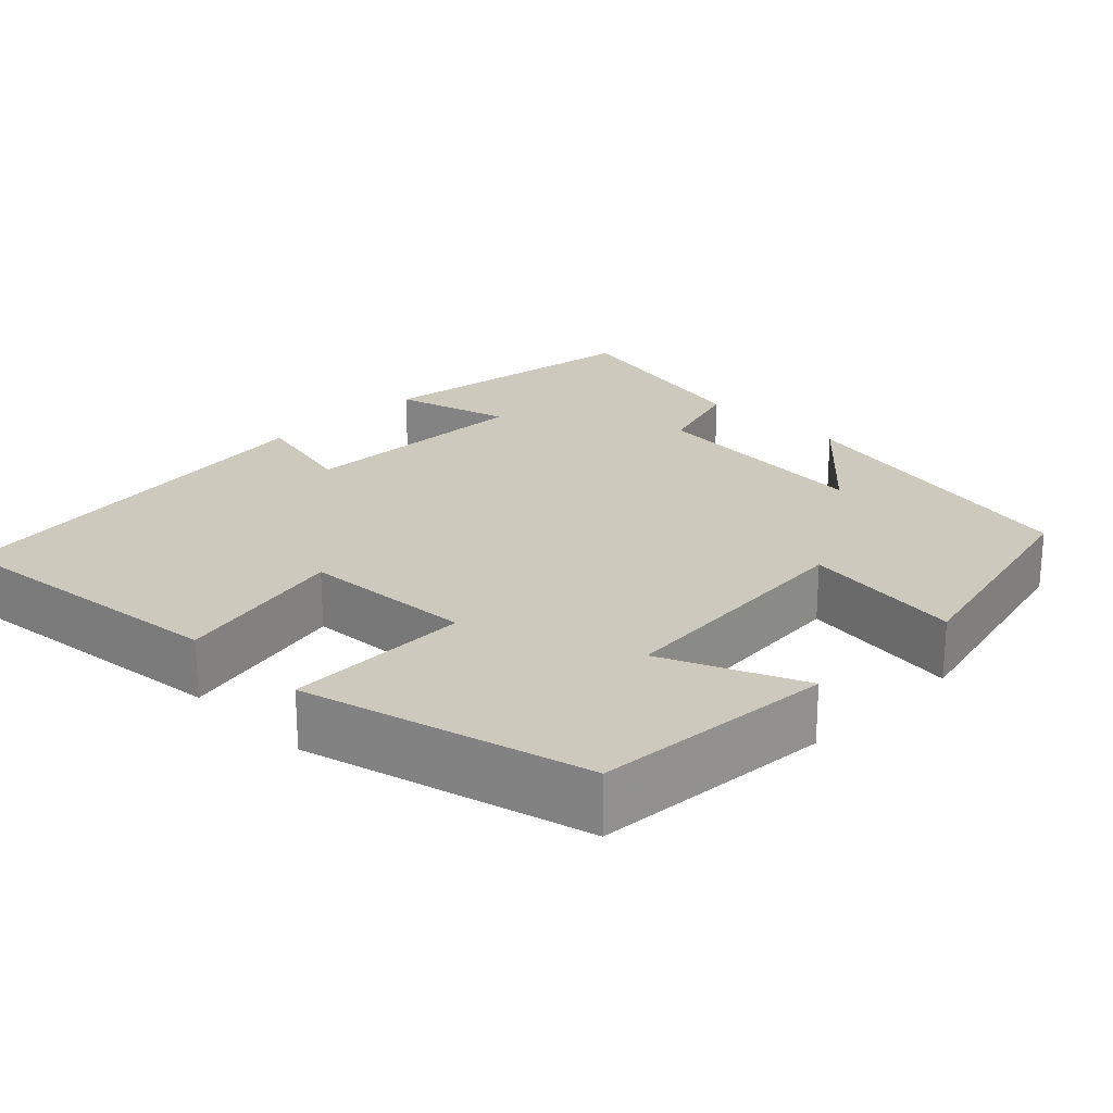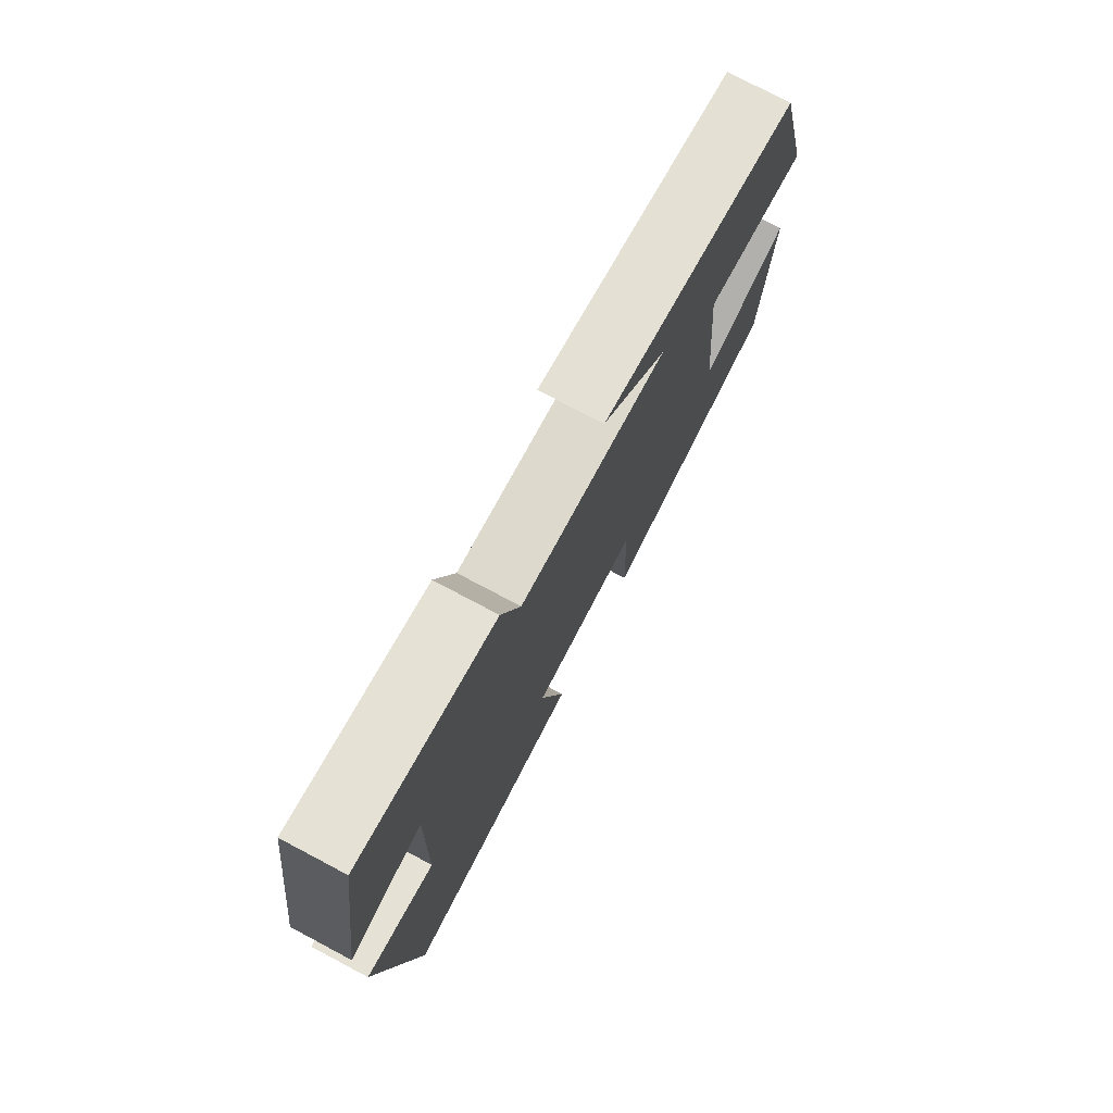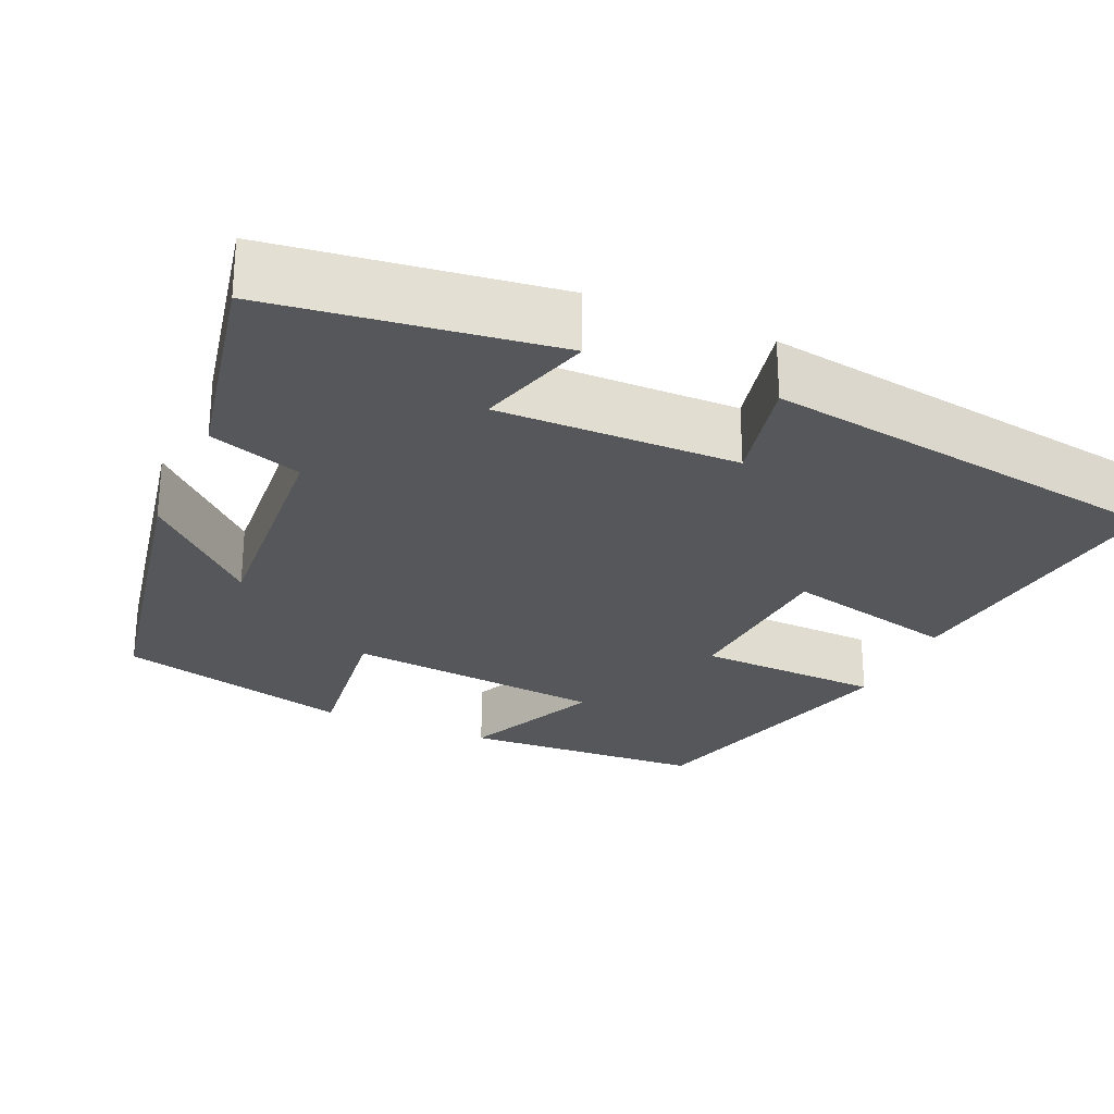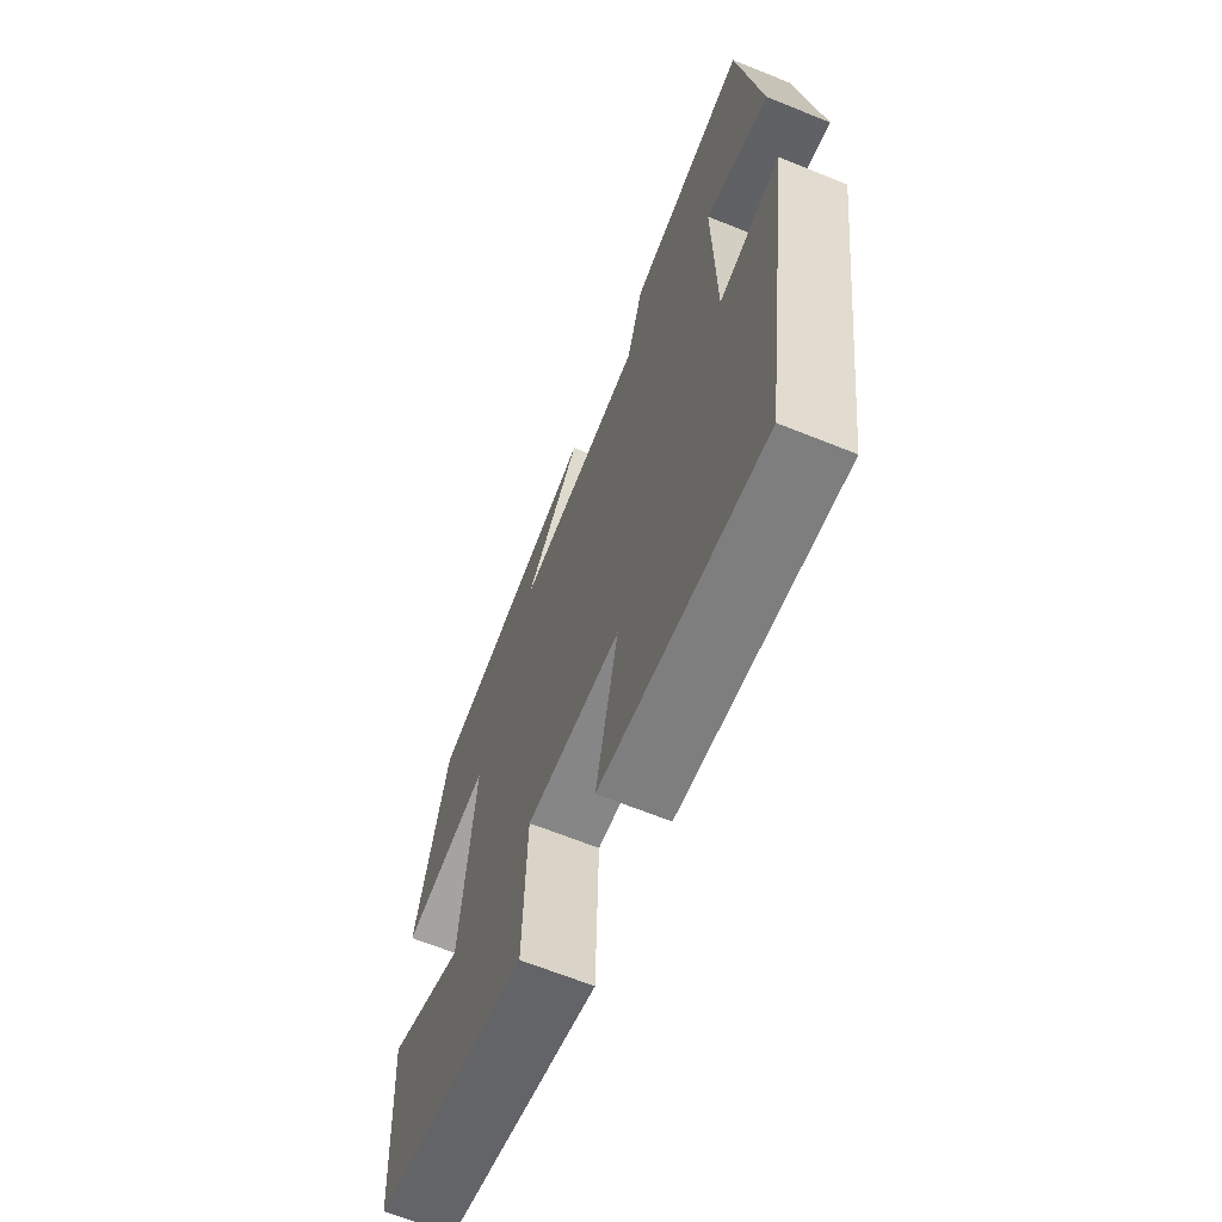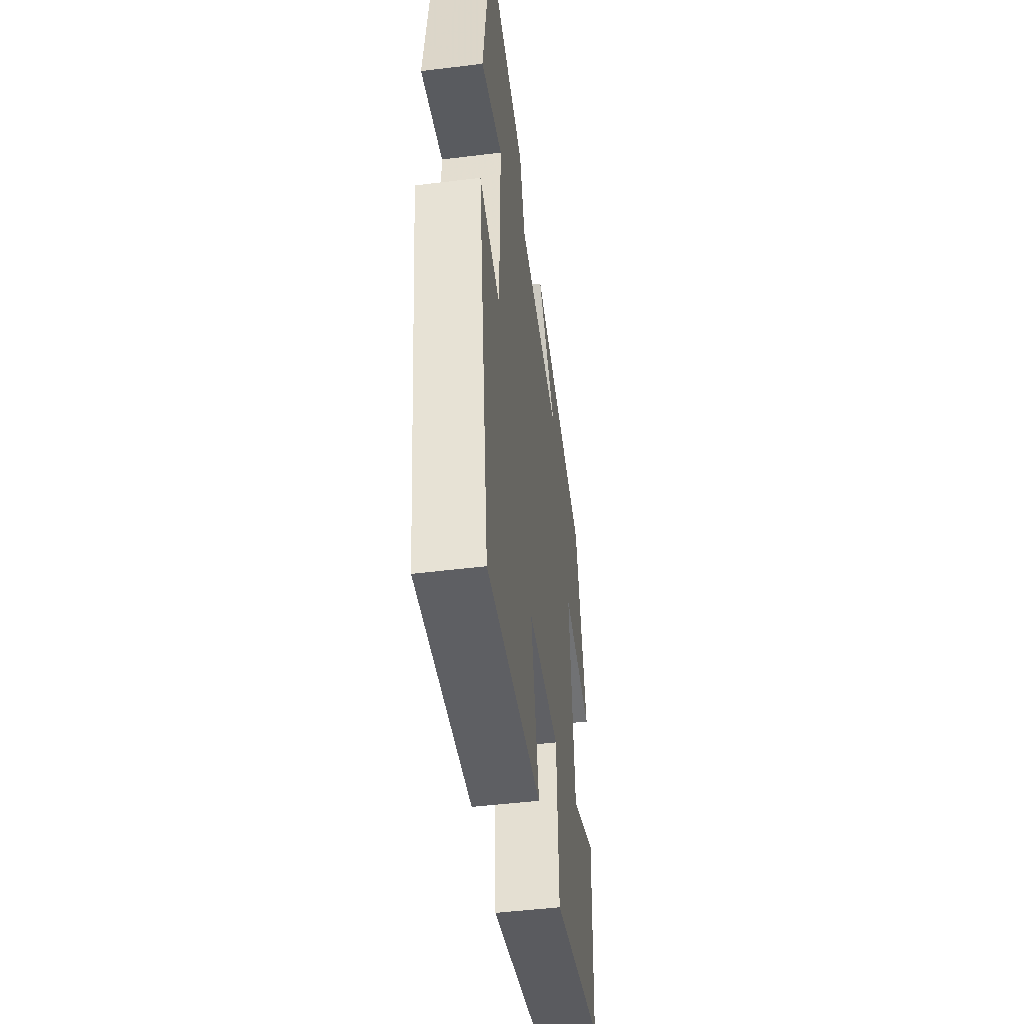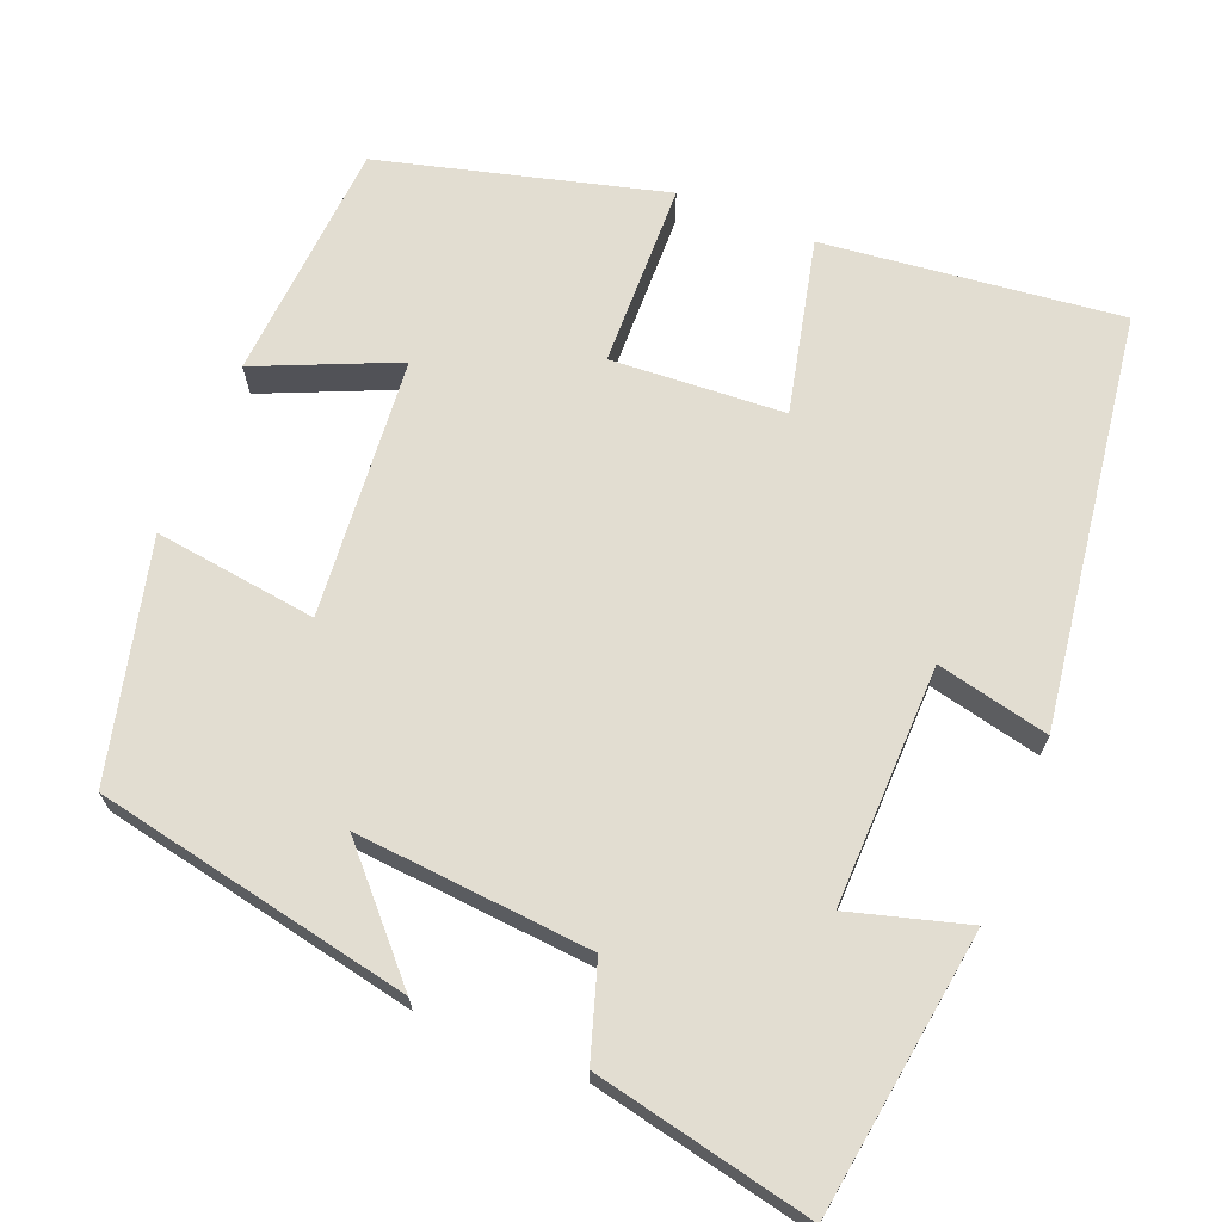
<metadata>
{"format":"obj","ext":"obj","renderer":"f3d","projection":"perspective","resolution":1024,"background":"white","views":[{"elev":22.7,"azim":-134.8,"up":"+Y"},{"elev":76.6,"azim":117.9,"up":"+Z"},{"elev":-26.6,"azim":65.8,"up":"+Y"},{"elev":-65.8,"azim":67.9,"up":"+Z"},{"elev":-48.2,"azim":97.8,"up":"+Z"},{"elev":68.4,"azim":22.1,"up":"+Y"}]}
</metadata>
<code>
v 0.425 0.07 -0.543
v 0.051 0.07 -0.5
v 0.102 0.07 -0.28
v -0.116 0.07 -0.266
v -0.123 0.07 -0.5
v -0.48 0.07 -0.405
v -0.5 0.07 -0.1
v -0.325 0.07 -0.177
v -0.295 0.07 0.151
v -0.5 0.07 0.124
v -0.426 0.07 0.421
v -0.028 0.07 0.5
v -0.158 0.07 0.359
v 0.138 0.07 0.383
v 0.176 0.07 0.5
v 0.45 0.07 0.558
v 0.5 0.07 0.204
v 0.353 0.07 0.246
v 0.359 0.07 -0.056
v 0.5 0.07 -0.024
v 0.425 0 -0.543
v 0.051 0 -0.5
v 0.102 0 -0.28
v -0.116 0 -0.266
v -0.123 0 -0.5
v -0.48 0 -0.405
v -0.5 0 -0.1
v -0.325 0 -0.177
v -0.295 0 0.151
v -0.5 0 0.124
v -0.426 0 0.421
v -0.028 0 0.5
v -0.158 0 0.359
v 0.138 0 0.383
v 0.176 0 0.5
v 0.45 0 0.558
v 0.5 0 0.204
v 0.353 0 0.246
v 0.359 0 -0.056
v 0.5 0 -0.024
f 1 2 3
f 20 1 3
f 19 20 3
f 18 19 3 4
f 16 17 18
f 15 16 18
f 14 15 18
f 13 14 18 4
f 10 11 12 13
f 9 10 13
f 13 4 5
f 9 13 5
f 8 9 5
f 5 6 7 8
f 23 22 21
f 23 21 40
f 23 40 39
f 24 23 39 38
f 38 37 36
f 38 36 35
f 38 35 34
f 24 38 34 33
f 33 32 31 30
f 33 30 29
f 25 24 33
f 25 33 29
f 25 29 28
f 28 27 26 25
f 1 21 22 2
f 2 22 23 3
f 3 23 24 4
f 4 24 25 5
f 5 25 26 6
f 6 26 27 7
f 7 27 28 8
f 8 28 29 9
f 9 29 30 10
f 10 30 31 11
f 11 31 32 12
f 12 32 33 13
f 13 33 34 14
f 14 34 35 15
f 15 35 36 16
f 16 36 37 17
f 17 37 38 18
f 18 38 39 19
f 19 39 40 20
f 20 40 21 1

</code>
